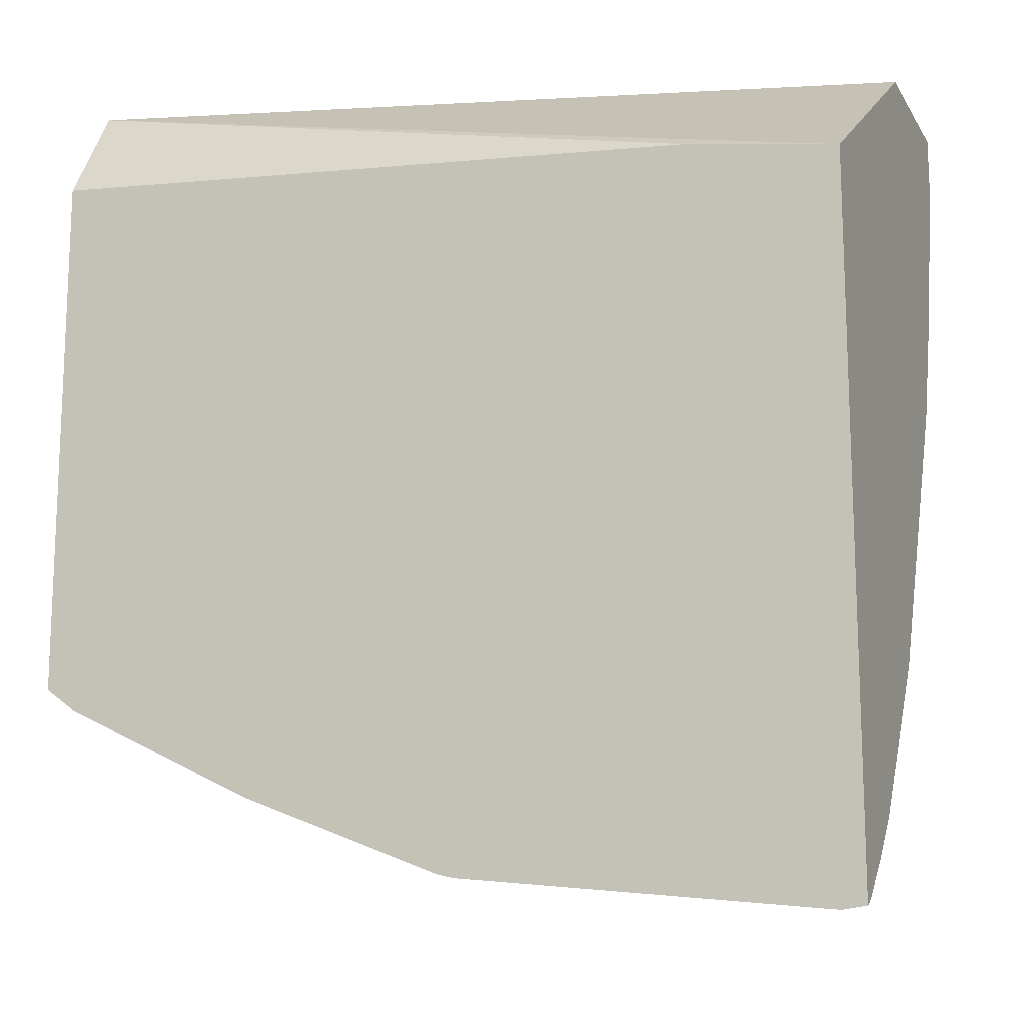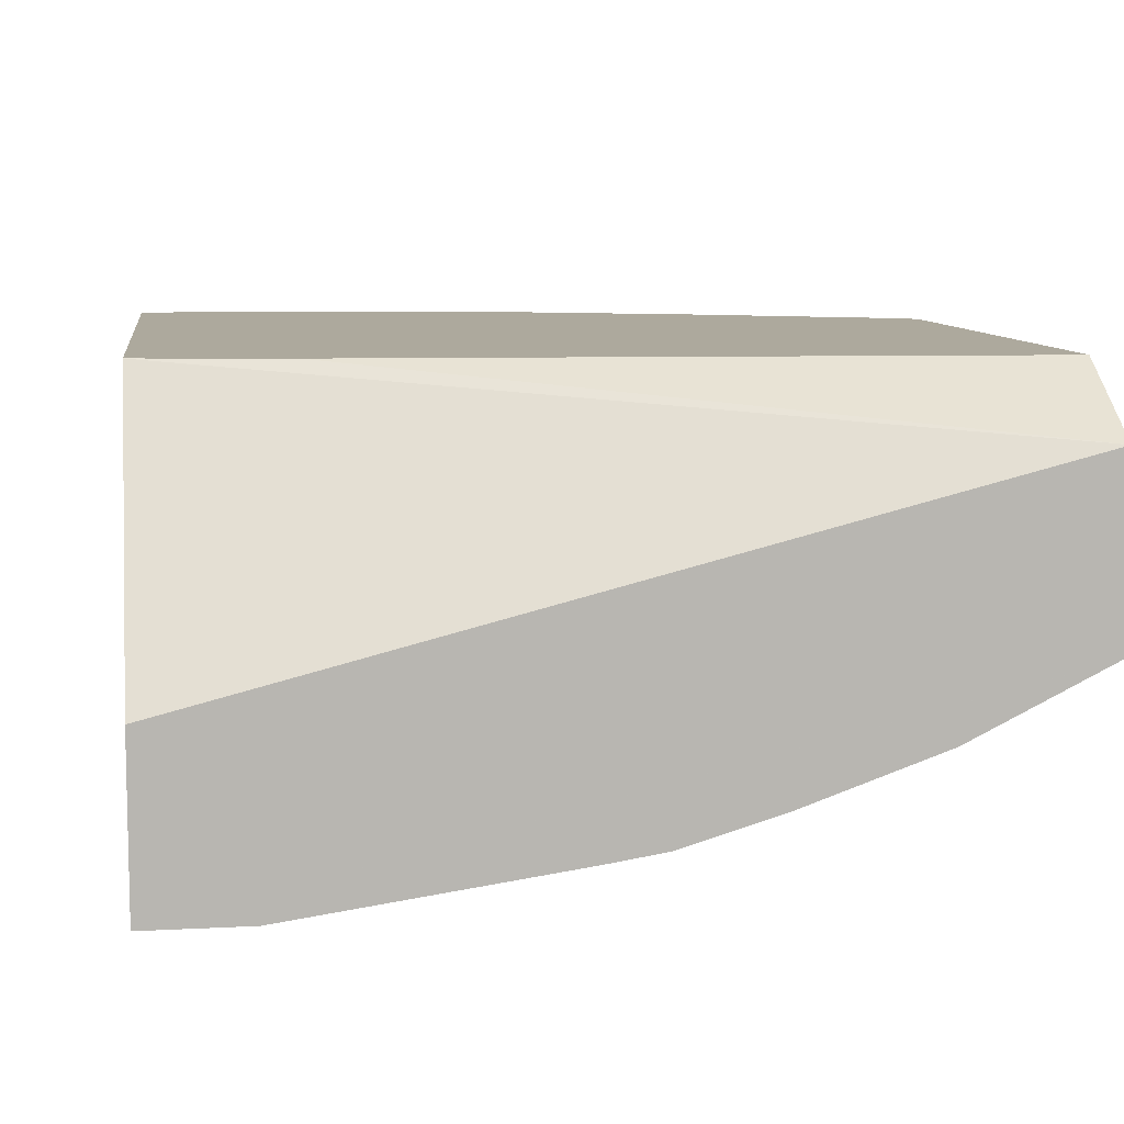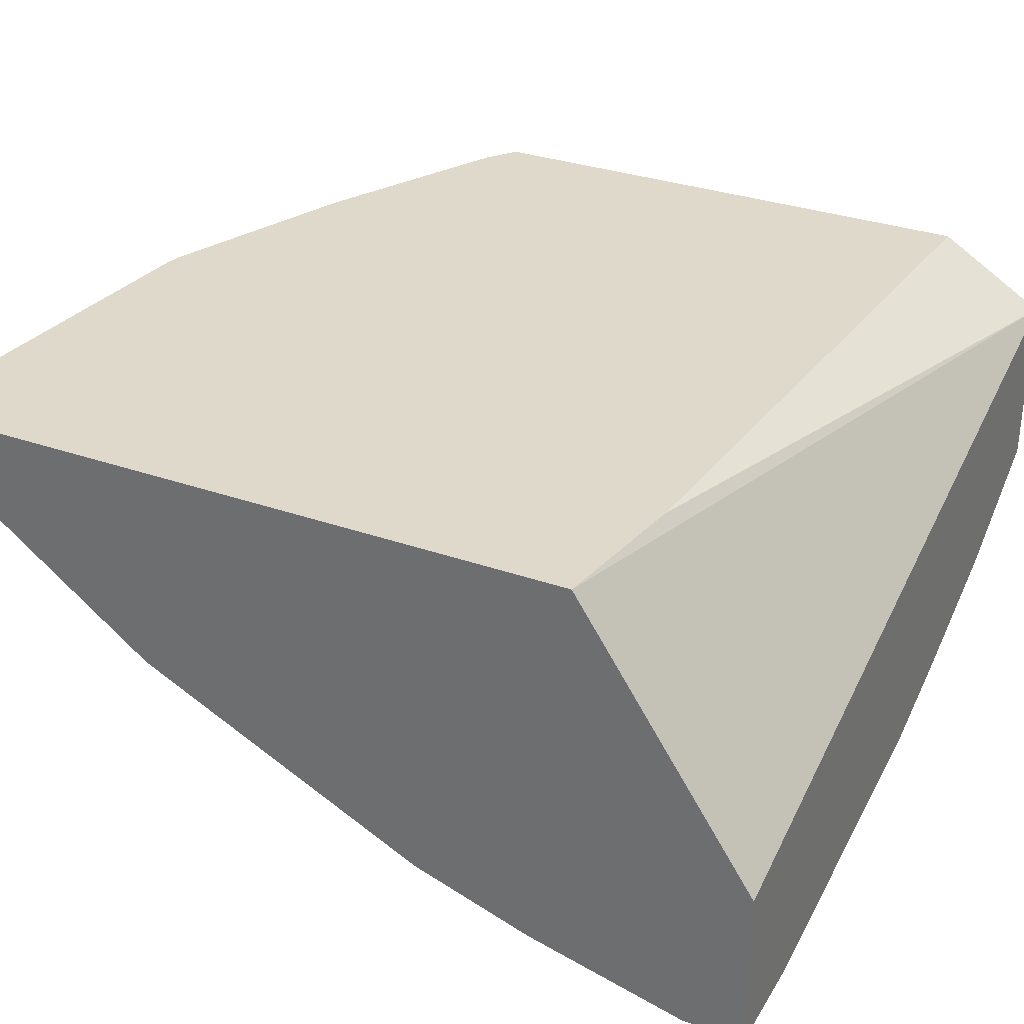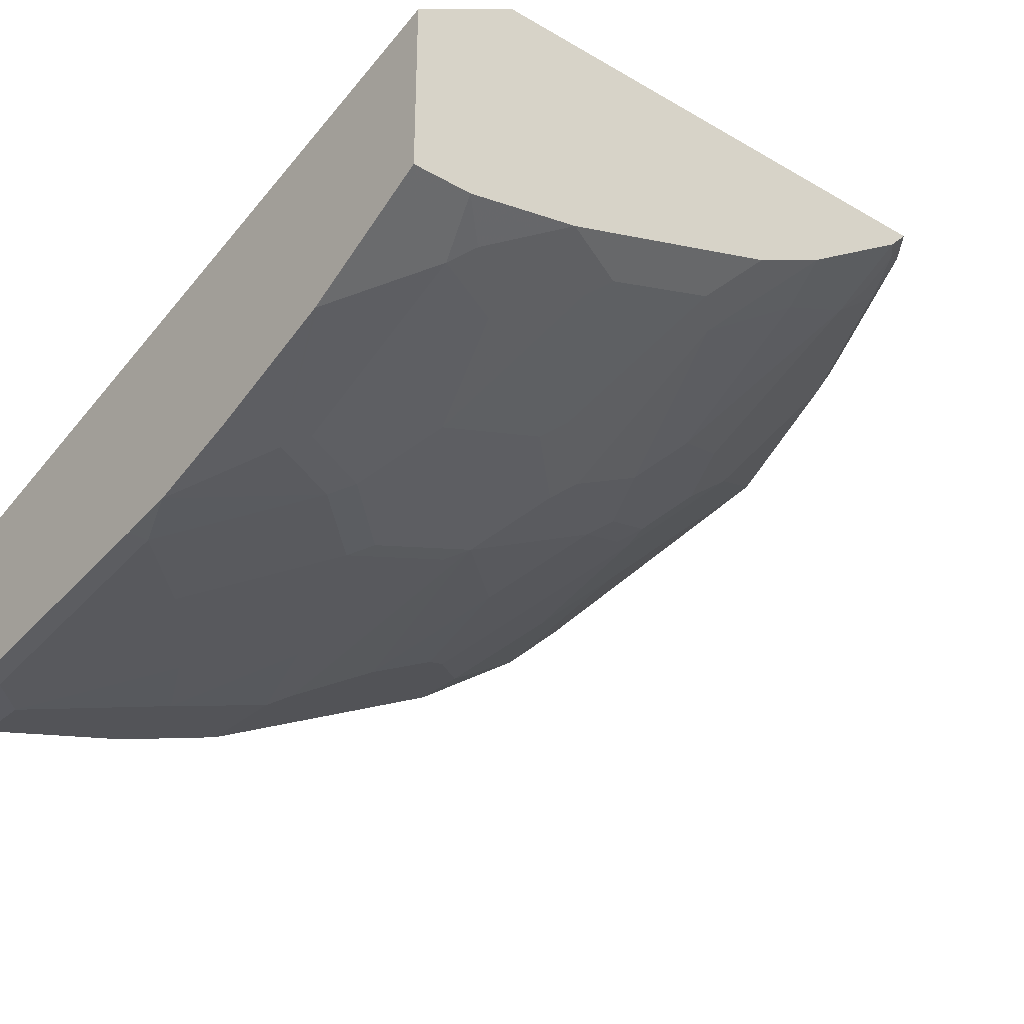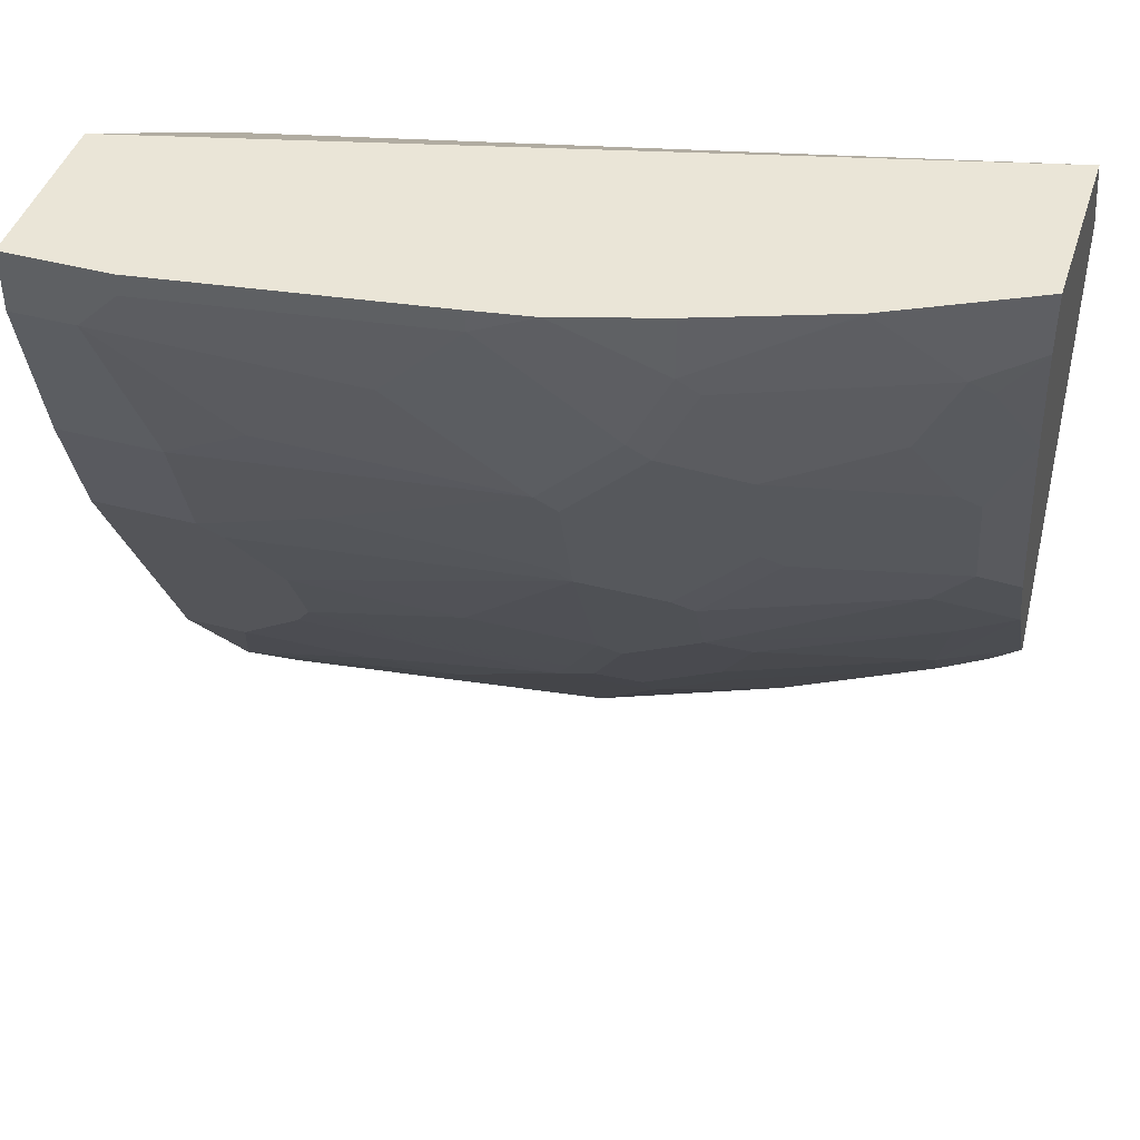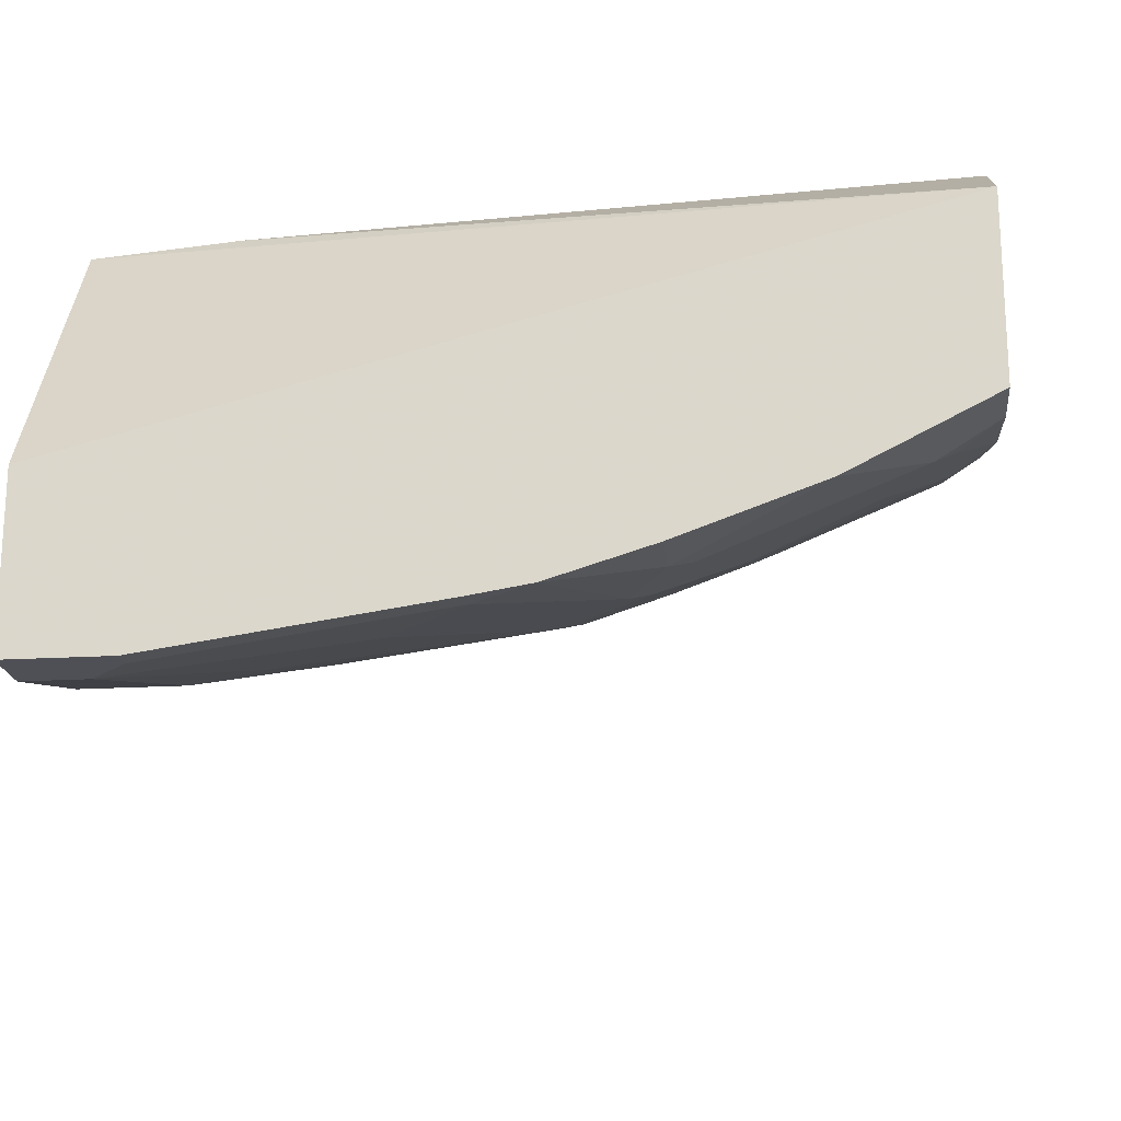
<metadata>
{"format":"obj","ext":"obj","renderer":"f3d","projection":"perspective","resolution":1024,"background":"white","views":[{"elev":-14.5,"azim":21.0,"up":"+Y"},{"elev":8.8,"azim":172.0,"up":"+Z"},{"elev":31.8,"azim":116.4,"up":"+Z"},{"elev":-31.9,"azim":-129.1,"up":"+Z"},{"elev":44.1,"azim":-162.6,"up":"+Y"},{"elev":-19.3,"azim":-173.6,"up":"+Z"}]}
</metadata>
<code>
v 0.01168 0.2523 -0.9258
v -0.04026 0.2523 -0.9258
v 0.01168 0.2523 -0.8406
v 0.01168 0.2213 -0.9258
v -0.04026 0.2415 -0.9258
v -0.1811 0.2523 -0.9056
v -0.4022 0.2523 -0.7349
v 0.01168 0.161 -0.7015
v -0.02017 0.2213 -0.9258
v 0.01168 0.1409 -0.9056
v -0.1811 0.2415 -0.9056
v -0.2106 0.2523 -0.9009
v -0.4022 0.2523 -0.8252
v -0.4022 0.1982 -0.7015
v -0.06332 0.1725 -0.7015
v 0.01168 -0.1912 -0.7015
v -0.1409 0.2012 -0.9056
v -0.04026 0.1409 -0.9056
v -0.08054 0.161 -0.9056
v 0.01168 0.08049 -0.8855
v -0.2415 0.1811 -0.8855
v -0.2616 0.2523 -0.8855
v -0.2616 0.2213 -0.8855
v -0.3953 0.2523 -0.8287
v -0.4022 0.2213 -0.8252
v -0.4022 -0.07041 -0.7015
v -2.822e-05 -0.1927 -0.7015
v 0.01168 -0.1911 -0.7016
v -0.2012 0.1409 -0.8855
v -0.04026 0.08049 -0.8855
v -0.1006 0.1006 -0.8855
v 0.01168 0.07483 -0.8827
v -0.2516 0.171 -0.8805
v -0.3313 0.2523 -0.8607
v -0.2717 0.2113 -0.8805
v -0.3723 0.2113 -0.8402
v -0.332 0.2516 -0.8603
v -0.3757 0.2523 -0.8385
v -0.3757 0.2213 -0.8385
v -0.3824 0.2012 -0.8327
v -0.4022 0.1612 -0.8127
v -0.4022 -0.06061 -0.7119
v -0.3924 -0.07041 -0.7094
v -0.3992 -0.07267 -0.7015
v -0.1811 -0.1725 -0.7015
v -0.1811 -0.1677 -0.7111
v -2.822e-05 -0.1878 -0.7111
v 0.01168 -0.1883 -0.7072
v -0.2113 0.1308 -0.8805
v -0.2012 0.08049 -0.8654
v -0.0604 0.04021 -0.8654
v -0.05035 0.07043 -0.8805
v -0.1107 0.09055 -0.8805
v 0.01168 0.06142 -0.876
v -0.3119 0.1912 -0.8603
v -0.2516 0.1107 -0.8603
v -0.2918 0.1509 -0.8603
v -0.3323 0.2523 -0.8602
v -0.3522 0.171 -0.8402
v -0.3824 0.1207 -0.8126
v -0.4022 0.1009 -0.7926
v -0.4022 -0.0002487 -0.7521
v -0.3622 -0.06035 -0.7321
v -0.3723 -0.07041 -0.7195
v -0.3622 -0.08718 -0.7111
v -0.3868 -0.08195 -0.7015
v -0.1894 -0.1704 -0.7015
v -0.161 -0.1476 -0.7312
v -0.02017 -0.1476 -0.7514
v -0.02017 -0.1677 -0.7312
v -0.29 -0.1302 -0.7015
v -0.2817 -0.1274 -0.7111
v -0.2213 -0.1073 -0.7514
v -0.1811 -0.06706 -0.7916
v 0.01168 -0.1476 -0.7514
v 0.01168 -0.1677 -0.7312
v -0.2113 0.07043 -0.8603
v -0.07045 0.03015 -0.8603
v 0.01168 0.04021 -0.8654
v -0.2516 0.05027 -0.8402
v -0.3723 0.1308 -0.8201
v -0.2918 0.09055 -0.8402
v -0.3723 0.07043 -0.8
v -0.3824 0.06037 -0.7924
v -0.4022 0.04047 -0.7725
v -0.4022 0.0002739 -0.7524
v -0.3824 0.02013 -0.7723
v -0.3723 -0.01005 -0.7597
v -0.2616 -0.06035 -0.7723
v -0.2817 -0.02011 -0.7924
v -0.2616 -0.08718 -0.7514
v -0.3063 -0.1222 -0.7015
v -0.1208 -0.1073 -0.7715
v -2.822e-05 -0.1274 -0.7715
v -0.2213 -0.08047 -0.7723
v -0.2012 -0.06035 -0.7924
v -0.1912 -0.05029 -0.8
v -0.1208 -0.04694 -0.8117
v -0.08054 -0.08718 -0.7916
v 0.01168 -0.1221 -0.7705
v -0.151 0.01007 -0.8402
v -0.2113 0.03015 -0.8402
v -0.07045 -0.01005 -0.8402
v 0.01168 -0.06706 -0.8117
v -0.02017 -0.06706 -0.8117
v -0.2616 1.263e-05 -0.8126
v -0.2616 0.04021 -0.8327
v -0.3018 0.08049 -0.8327
v -0.3622 0.04021 -0.7924
v -0.4022 0.04021 -0.7724
v -0.2213 -0.02011 -0.8126
v -0.2113 -0.01005 -0.8201
v -0.0604 -0.02681 -0.8318
f 54 79 78
f 56 77 80
f 56 80 57
f 57 81 59
f 52 78 77
f 57 82 83
f 57 83 60
f 57 60 81
f 59 81 60
f 60 83 84
f 57 80 82
f 62 86 87
f 60 85 61
f 62 87 88
f 62 88 63
f 63 89 65
f 63 88 90
f 63 90 89
f 65 89 91
f 65 91 72
f 65 72 66
f 66 72 92
f 51 78 52
f 68 74 93
f 60 84 85
f 63 65 64
f 46 70 47
f 50 52 77
f 68 93 69
f 36 41 40
f 37 38 58
f 37 39 38
f 41 60 61
f 42 62 63
f 42 63 64
f 42 64 43
f 43 64 65
f 43 65 66
f 43 66 44
f 51 54 78
f 45 67 46
f 46 69 70
f 46 67 71
f 46 71 72
f 46 72 73
f 46 73 74
f 46 74 68
f 47 70 69
f 47 69 75
f 47 75 76
f 47 76 48
f 50 53 52
f 46 68 69
f 69 94 75
f 84 87 110
f 71 92 72
f 87 109 88
f 88 109 106
f 88 106 90
f 89 96 95
f 89 90 106
f 89 106 96
f 93 99 94
f 94 99 105
f 94 105 104
f 94 104 100
f 96 106 111
f 86 110 87
f 96 111 97
f 97 112 101
f 97 101 103
f 97 103 98
f 98 103 113
f 98 113 105
f 101 112 102
f 102 112 111
f 103 105 113
f 106 109 107
f 107 109 108
f 36 60 41
f 97 111 112
f 84 110 85
f 84 109 87
f 84 108 109
f 72 91 73
f 73 91 89
f 73 89 95
f 73 95 74
f 74 96 97
f 74 97 98
f 74 98 105
f 74 105 99
f 74 99 93
f 74 95 96
f 75 94 100
f 77 78 101
f 77 101 102
f 77 102 80
f 78 103 101
f 78 79 104
f 78 104 105
f 78 105 103
f 80 102 111
f 80 111 106
f 80 106 107
f 80 107 108
f 80 108 82
f 82 108 84
f 82 84 83
f 69 93 94
f 36 59 60
f 29 49 33
f 36 55 57
f 3 7 8
f 4 10 18
f 4 18 9
f 5 9 11
f 6 11 12
f 7 13 25
f 7 25 41
f 7 41 61
f 7 61 85
f 7 85 110
f 7 110 86
f 2 11 6
f 7 86 62
f 7 42 26
f 7 26 14
f 7 14 15
f 7 15 8
f 8 15 14
f 8 14 26
f 8 26 44
f 8 44 66
f 8 66 92
f 8 92 71
f 8 71 67
f 7 62 42
f 8 67 45
f 1 5 2
f 1 4 9
f 1 2 6
f 1 6 12
f 1 12 22
f 1 22 34
f 1 34 58
f 1 58 38
f 1 38 24
f 1 24 13
f 1 13 7
f 1 7 3
f 1 3 8
f 1 9 5
f 1 8 16
f 1 28 48
f 1 48 76
f 1 76 75
f 1 75 100
f 1 100 104
f 1 104 79
f 1 79 54
f 1 54 32
f 1 32 20
f 1 20 10
f 1 10 4
f 1 16 28
f 8 45 27
f 2 5 11
f 9 17 11
f 26 42 43
f 26 43 44
f 27 45 46
f 27 46 47
f 27 47 28
f 28 47 48
f 36 57 59
f 29 31 50
f 29 50 77
f 29 77 49
f 30 51 52
f 25 40 41
f 30 52 53
f 31 53 50
f 32 54 51
f 33 55 35
f 33 49 77
f 33 77 56
f 33 56 57
f 33 57 55
f 34 37 58
f 35 55 36
f 36 39 37
f 8 27 16
f 30 53 31
f 25 36 40
f 30 32 51
f 9 18 19
f 25 39 36
f 9 19 17
f 10 20 30
f 10 30 18
f 11 17 29
f 11 29 21
f 11 21 12
f 12 21 23
f 13 24 25
f 16 27 28
f 17 19 29
f 18 29 19
f 12 23 22
f 24 38 39
f 24 39 25
f 18 30 31
f 23 33 35
f 23 37 34
f 23 35 36
f 23 36 37
f 21 33 23
f 21 29 33
f 20 32 30
f 18 31 29
f 22 23 34

</code>
